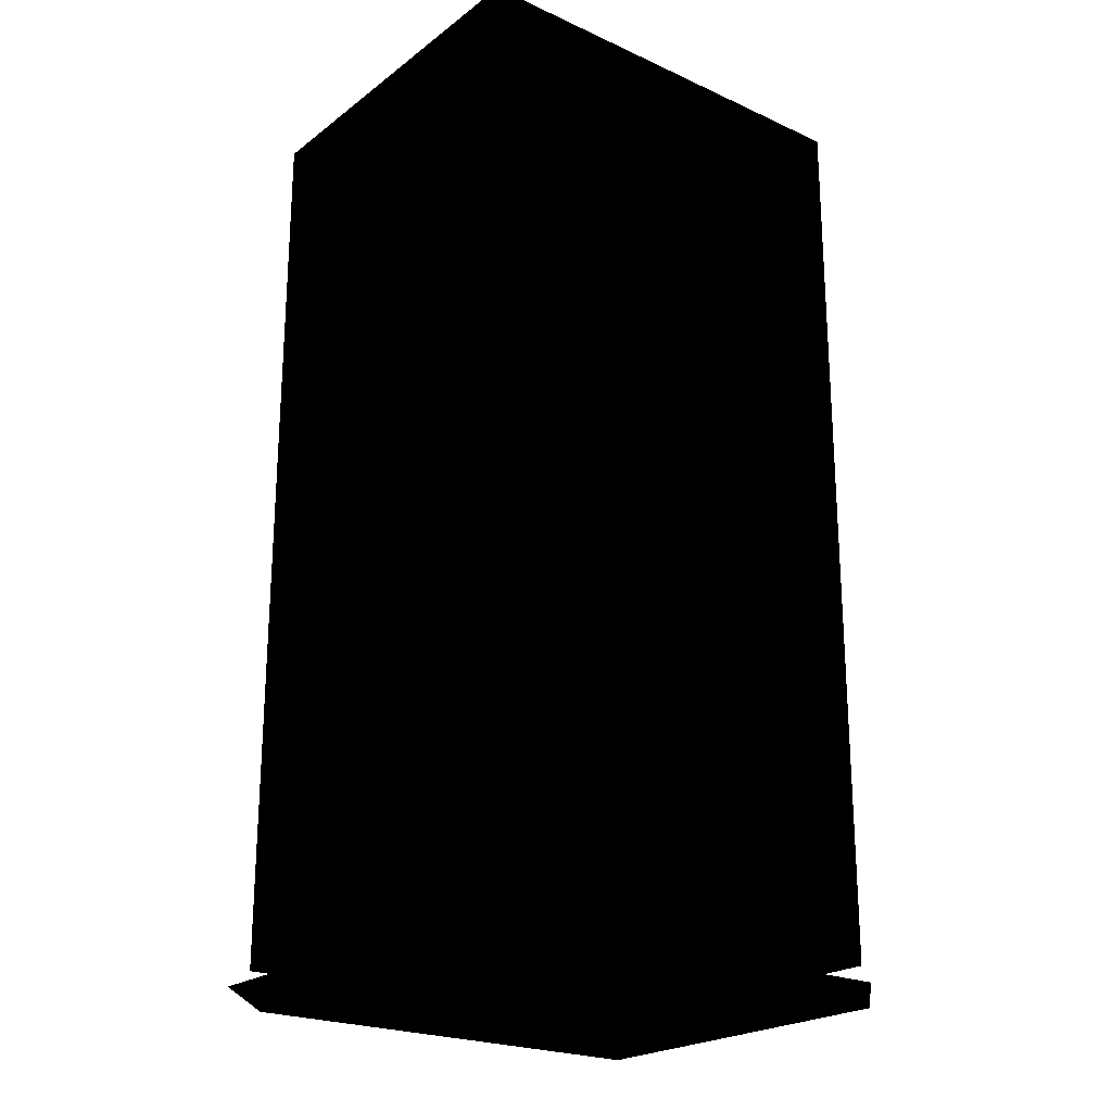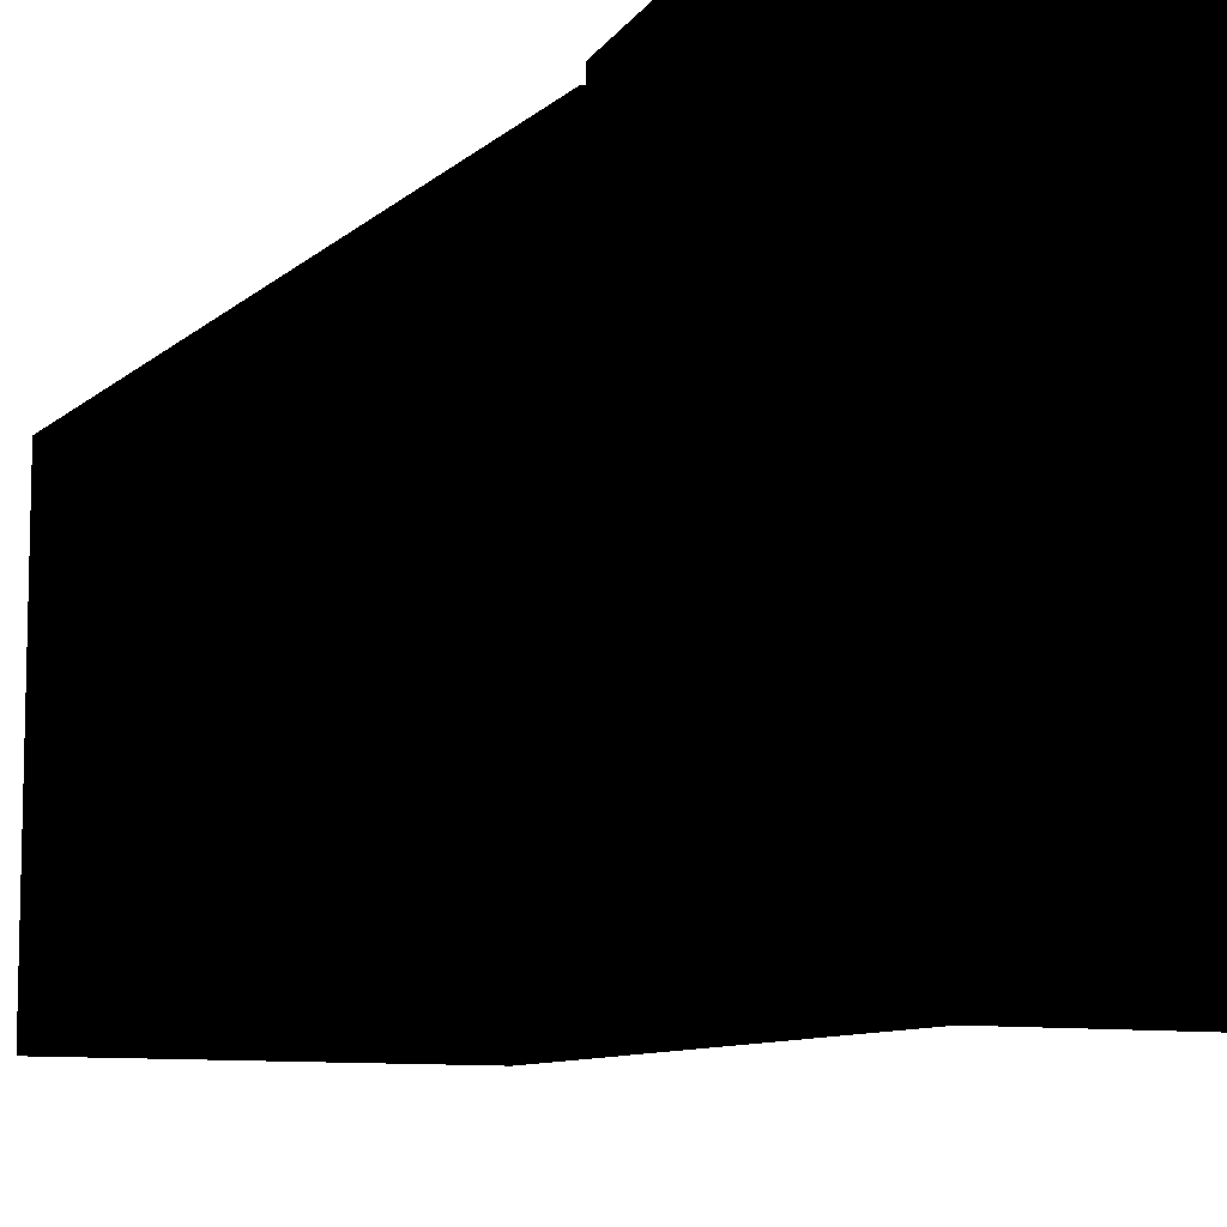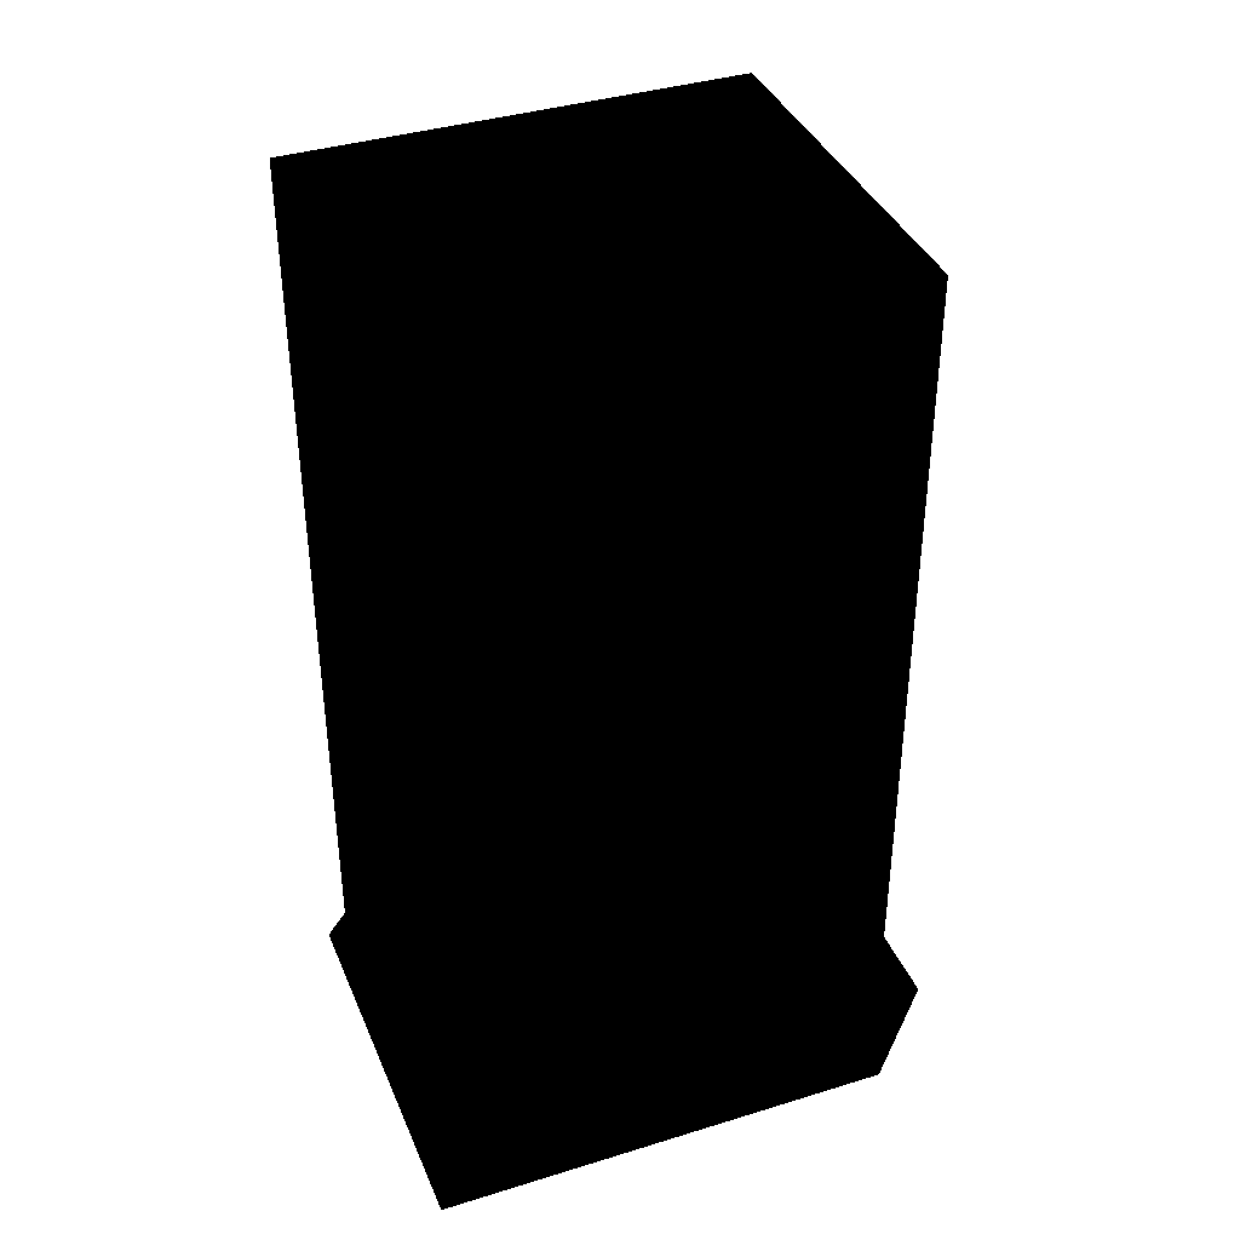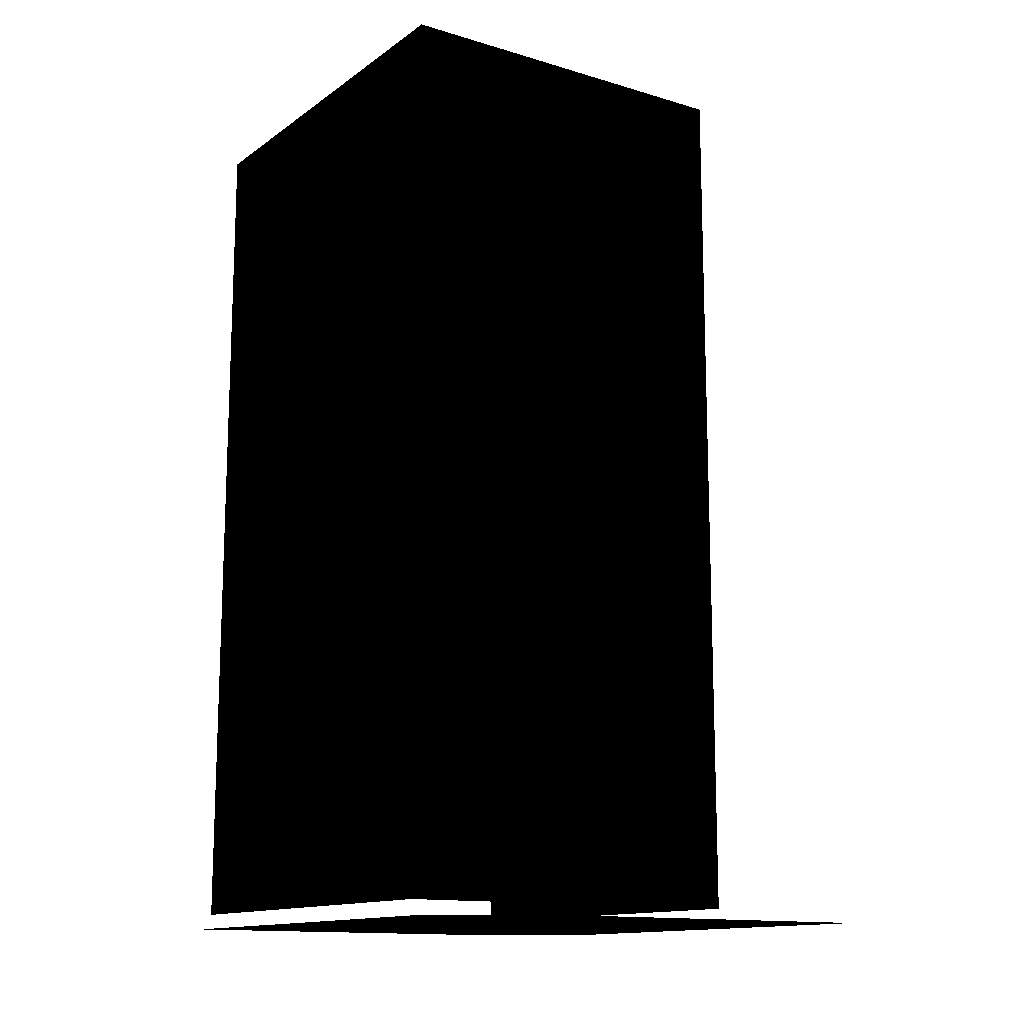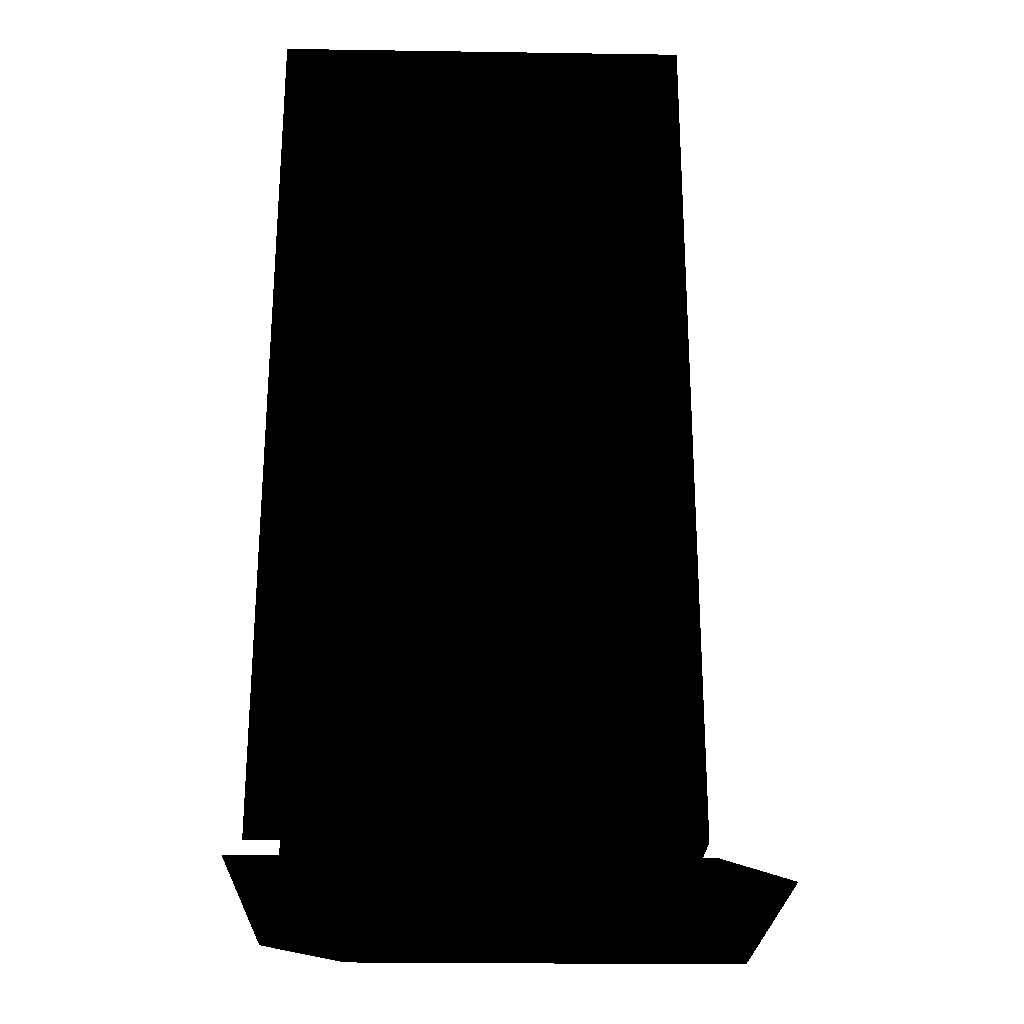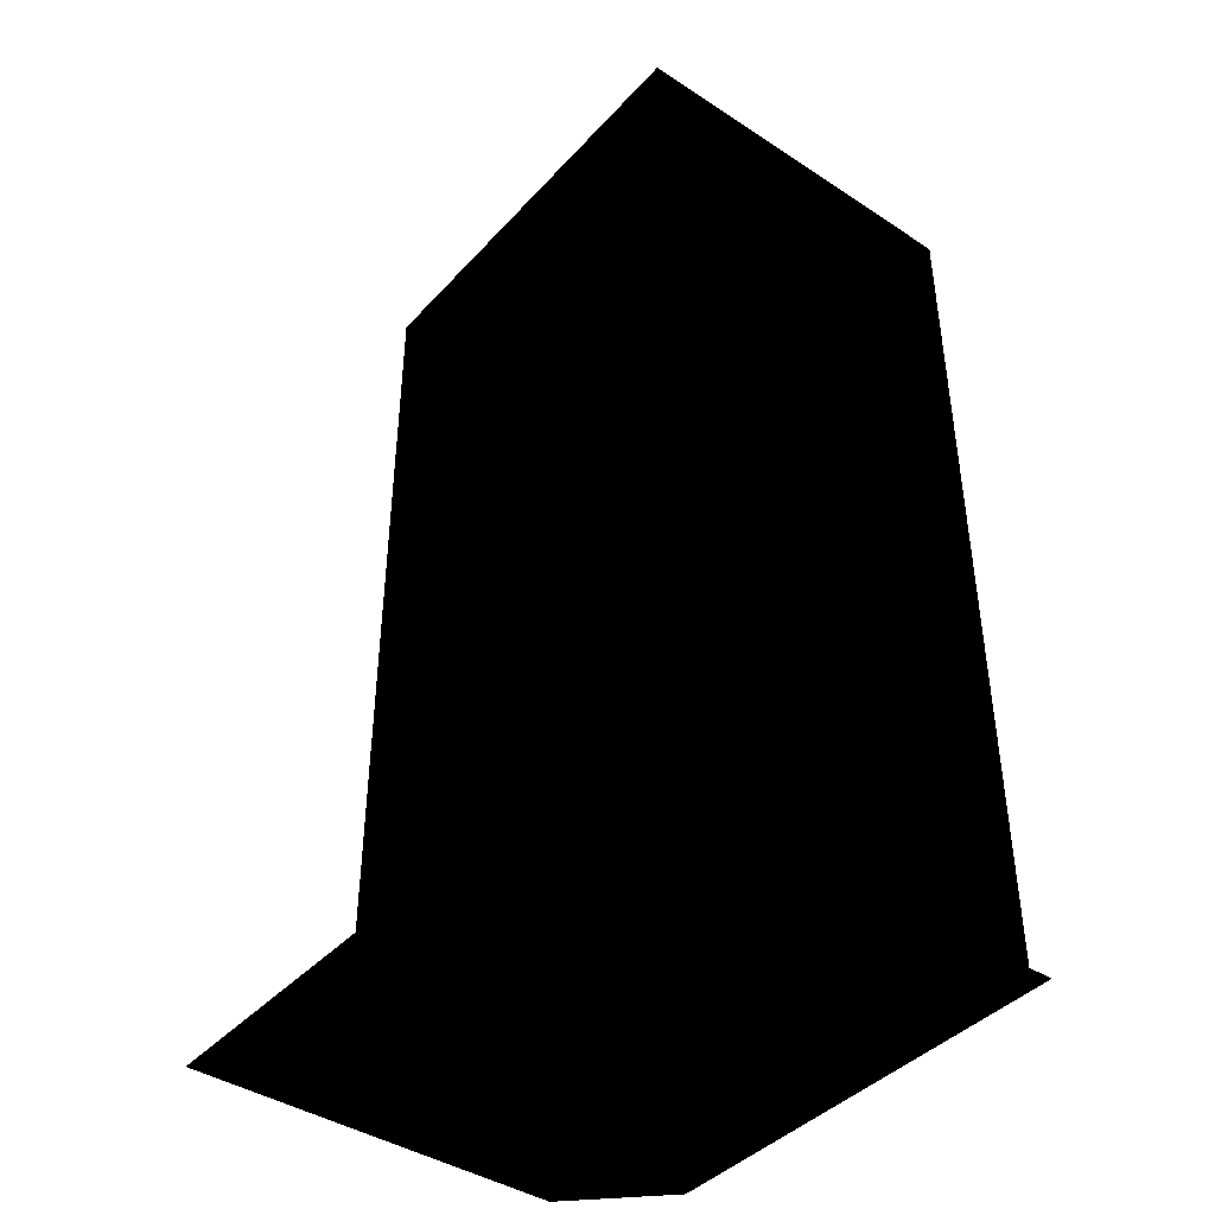
<metadata>
{"format":"obj","ext":"obj","renderer":"f3d","projection":"perspective","resolution":1024,"background":"white","views":[{"elev":-22.5,"azim":-128.2,"up":"+Y"},{"elev":-9.4,"azim":-25.9,"up":"+Z"},{"elev":38.5,"azim":-111.3,"up":"+Y"},{"elev":-13.7,"azim":-33.7,"up":"+Y"},{"elev":-24.4,"azim":-91.4,"up":"+Y"},{"elev":-41.6,"azim":141.7,"up":"+Y"}]}
</metadata>
<code>
o polygon0
g polygon0
v -1 1.25 2
v 1 1.25 2
v 1 7 2
v -1 7 2
f 1 2 3
f 3 4 1
o polygon1
g polygon1
v -1.5 0.5 2
v -1 1.25 2
v -1.5 7.75 2
v -1 7 2
v 1.5 7.75 2
v 1 7 2
v 1.5 0.5 2
v 1 1.25 2
v -1.5 0.5 2
v -1 1.25 2
v -1.5 0.5 -1.5
v -1.5 0.5 2
v -1.5 7.75 2
v -1.5 7.75 -1.5
v 1.5 0.5 2
v 1.5 0.5 -1.5
v 1.5 7.75 -1.5
v 1.5 7.75 2
v -1.5 7.75 2
v 1.5 7.75 2
v 1.5 7.75 -1.5
v -1.5 7.75 -1.5
f 5 6 7
f 6 8 7
f 7 8 9
f 8 10 9
f 9 10 11
f 10 12 11
f 11 12 13
f 12 14 13
f 15 16 17
f 17 18 15
f 19 20 21
f 21 22 19
f 23 24 25
f 25 26 23
o polygon2
g polygon2
v -0.8218 0.375 2.054
v -0.8218 0.375 2.768
v 1.572 0.375 2.054
v 2.286 0.375 2.768
v 1.572 0.375 -0.929
v 2.286 0.375 -0.929
v -0.8218 0.375 2.054
v -0.8218 0.375 -0.929
v -1.536 0.375 -1.643
v -1.536 0.375 2.054
v -0.8218 0.375 -0.929
v 1.572 0.375 -0.929
v 1.572 0.375 -1.643
v -1.536 0.375 -1.643
v 1.572 0.375 -0.929
v -0.8218 0.375 -0.929
v -0.8218 0.375 2.054
v 1.572 0.375 2.054
v -0.8218 0.375 2.768
v -0.8218 0.375 2.054
v -1.536 0.375 2.054
v 1.572 0.375 -0.929
v 2.286 0.375 -0.929
v 1.572 0.375 -1.643
f 27 28 29
f 28 30 29
f 29 30 31
f 30 32 31
f 33 34 35
f 35 36 33
f 37 38 39
f 39 40 37
f 41 42 43
f 43 44 41
f 45 46 47
f 48 49 50

</code>
